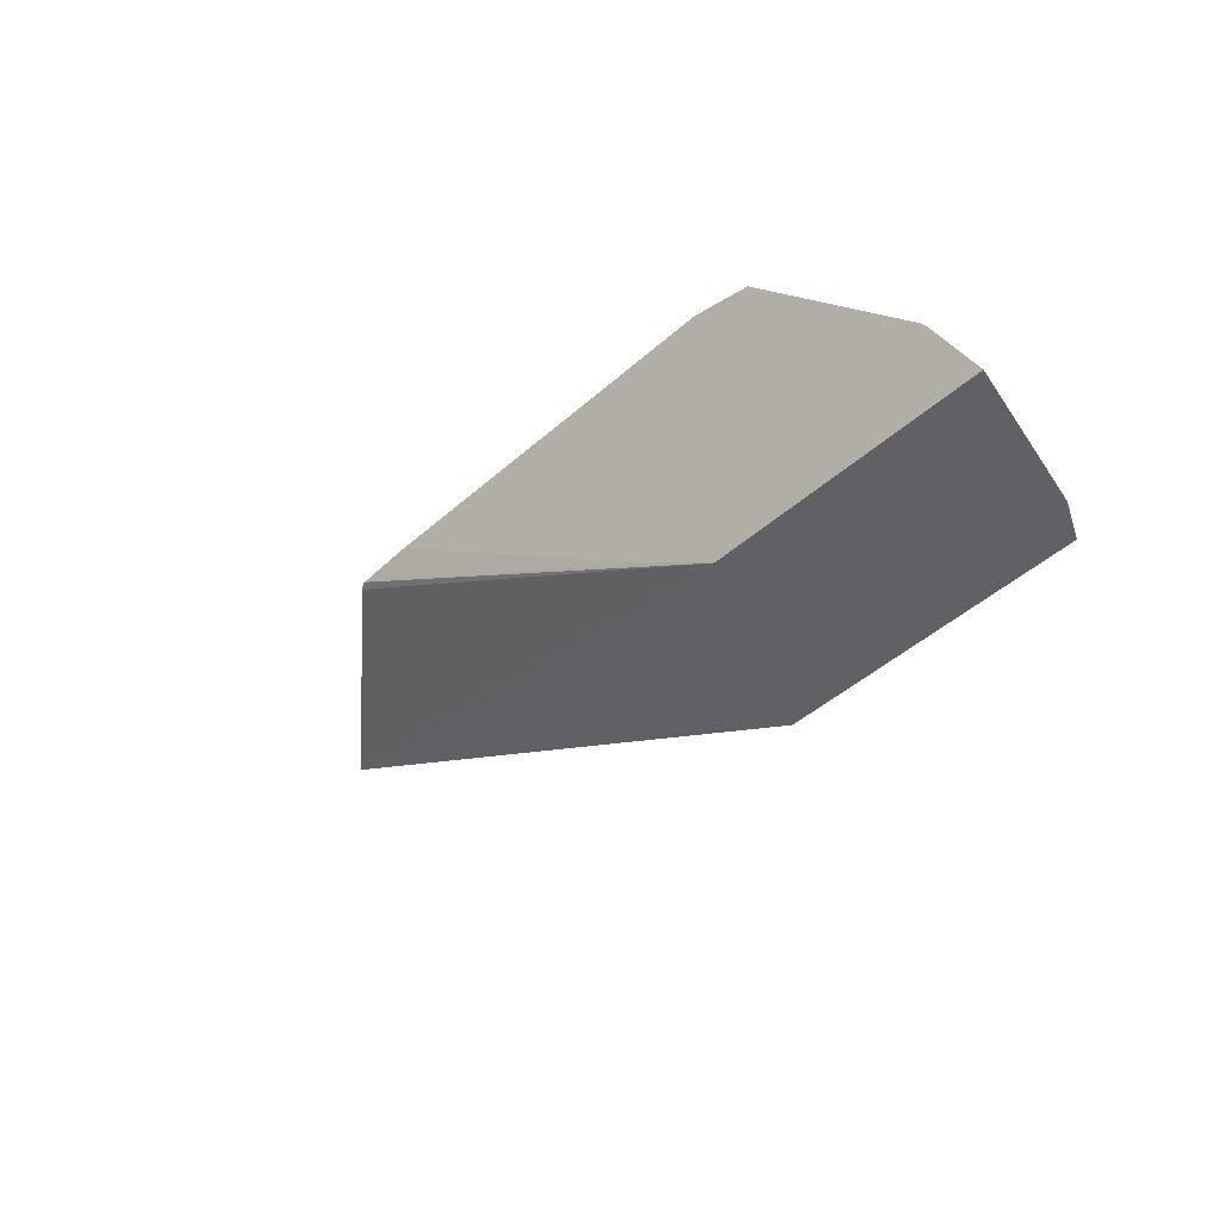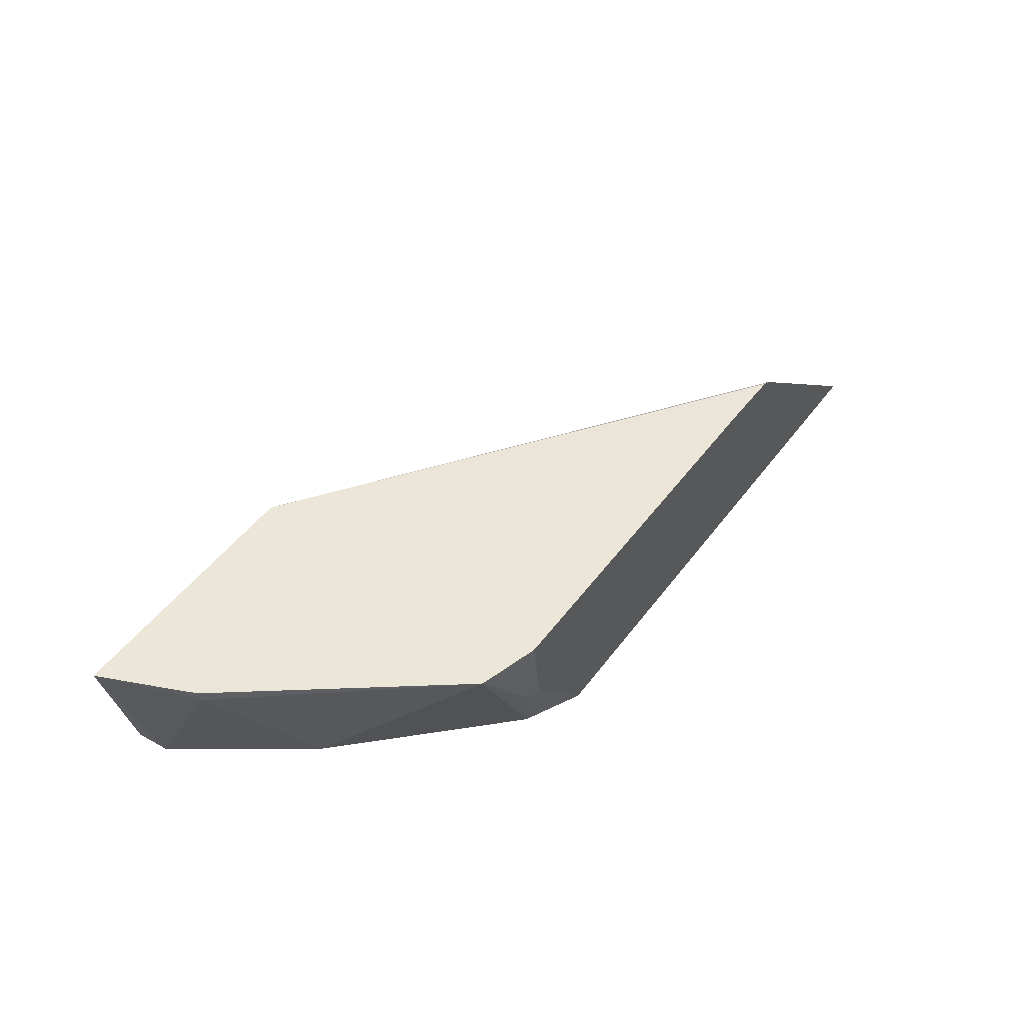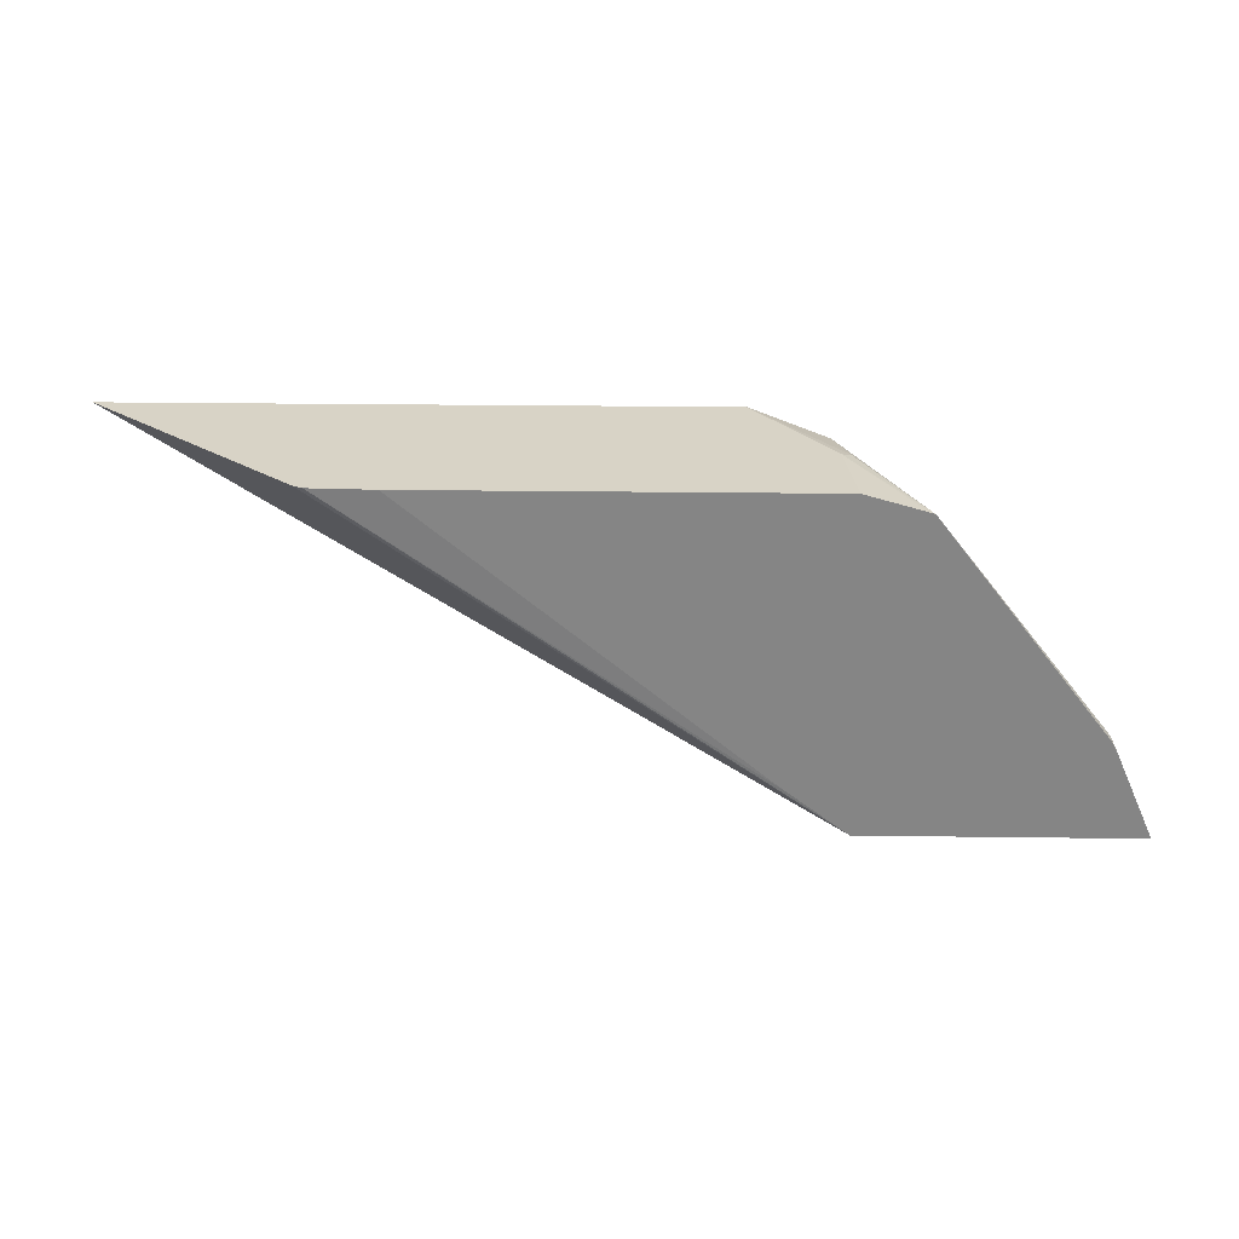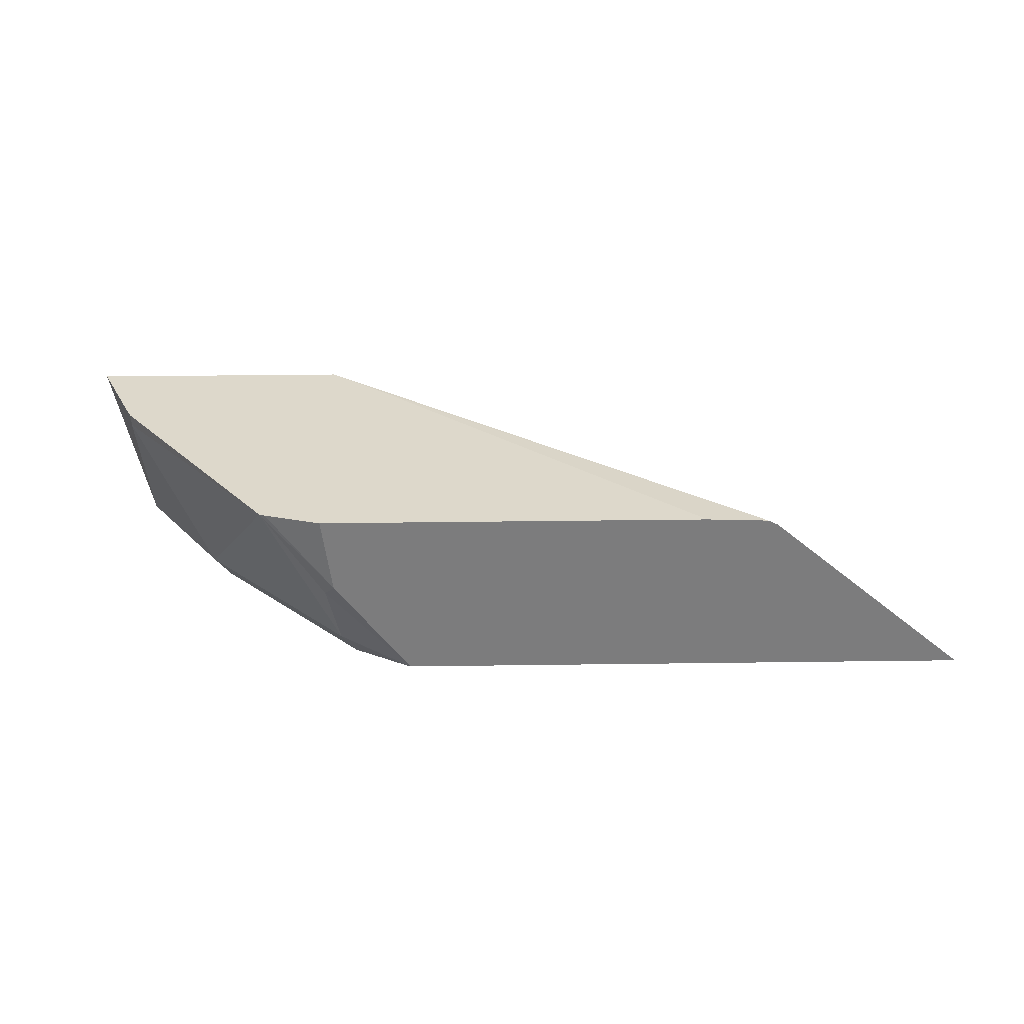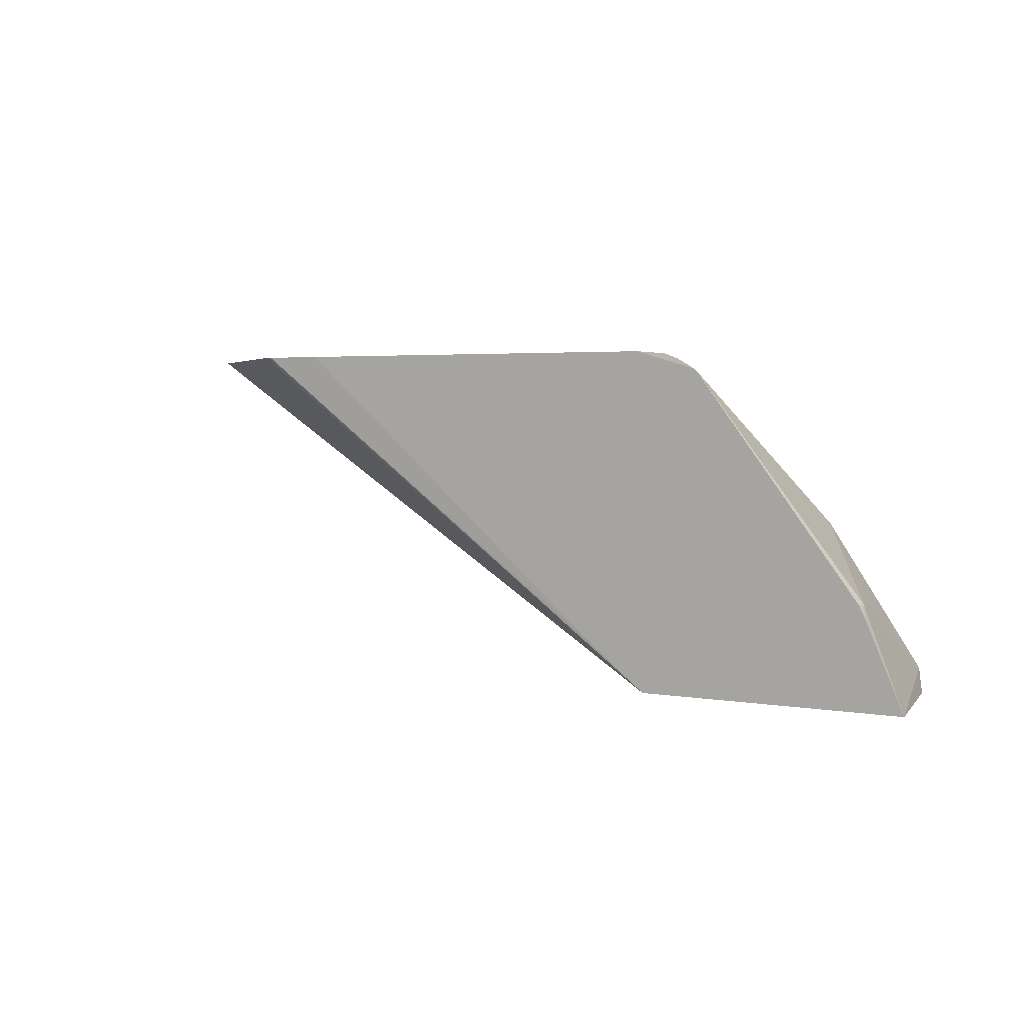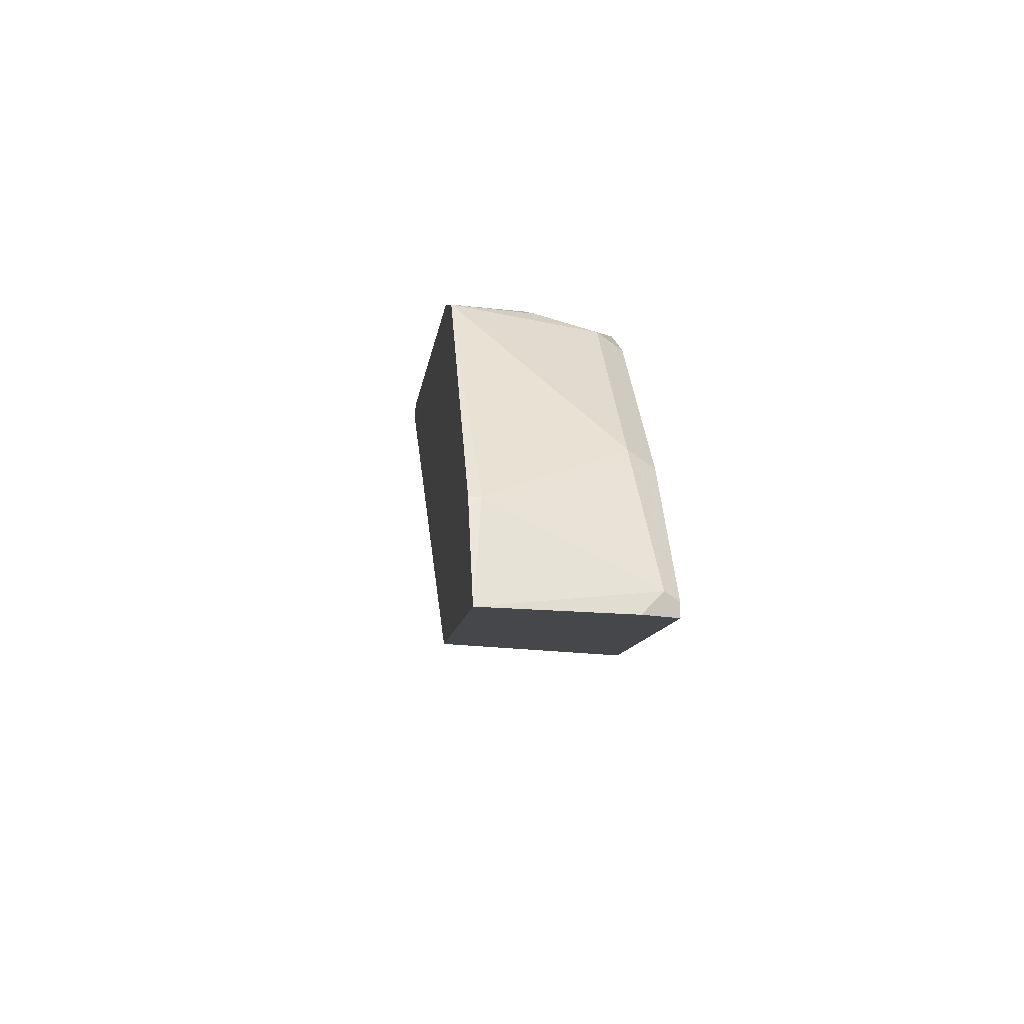
<metadata>
{"format":"obj","ext":"obj","renderer":"f3d","projection":"perspective","resolution":1024,"background":"white","views":[{"elev":-46.4,"azim":-134.9,"up":"+Z"},{"elev":49.1,"azim":-54.8,"up":"+Y"},{"elev":28.2,"azim":-178.9,"up":"+Z"},{"elev":31.3,"azim":-1.1,"up":"+Y"},{"elev":3.3,"azim":-148.3,"up":"+Z"},{"elev":-10.6,"azim":-97.1,"up":"+Z"}]}
</metadata>
<code>
v -0.2791 -0.544 0.2352
v -0.404 -0.544 0.2352
v -0.313 -0.4674 0.2352
v -0.02537 -0.544 0.3767
v -0.404 -0.544 0.2411
v -0.4046 -0.5427 0.2352
v -0.4259 -0.4674 0.2352
v -0.2875 -0.4674 0.255
v -0.116 -0.4684 0.3767
v -0.112 -0.4704 0.3767
v -0.2729 -0.544 0.3767
v -0.4072 -0.5375 0.2443
v -0.3633 -0.544 0.2981
v -0.4072 -0.5375 0.2352
v -0.4118 -0.5284 0.2352
v -0.4072 -0.4724 0.2769
v -0.4097 -0.4674 0.272
v -0.1426 -0.4674 0.3767
v -0.276 -0.544 0.3751
v -0.3054 -0.5009 0.3767
v -0.3095 -0.505 0.3747
v -0.304 -0.5321 0.3692
v -0.4018 -0.4995 0.2715
v -0.3692 -0.5321 0.3041
v -0.3307 -0.544 0.3307
v -0.4072 -0.4674 0.2769
v -0.3364 -0.4674 0.369
v -0.3098 -0.4674 0.3767
v -0.2769 -0.544 0.3747
v -0.3342 -0.4674 0.3697
v -0.2981 -0.544 0.3633
f 11 22 19
f 11 21 22
f 11 20 21
f 8 18 9
f 5 13 12
f 7 12 16
f 7 15 12
f 6 12 14
f 5 12 6
f 12 23 16
f 7 16 17
f 12 15 14
f 20 27 21
f 12 24 23
f 13 25 24
f 16 26 17
f 16 23 24
f 16 24 27
f 16 27 26
f 19 22 29
f 20 28 30
f 20 30 27
f 4 20 11
f 21 27 22
f 22 25 31
f 22 31 29
f 12 13 24
f 4 28 20
f 3 26 27
f 4 9 18
f 22 27 24
f 1 2 6
f 1 6 14
f 1 14 15
f 1 15 7
f 1 7 3
f 1 3 4
f 1 4 11
f 1 11 19
f 1 19 29
f 1 29 31
f 1 31 25
f 4 18 28
f 1 25 13
f 1 5 2
f 2 5 6
f 3 7 17
f 3 17 26
f 3 27 30
f 3 30 28
f 3 28 18
f 3 18 8
f 3 8 9
f 3 9 10
f 3 10 4
f 4 10 9
f 1 13 5
f 22 24 25

</code>
